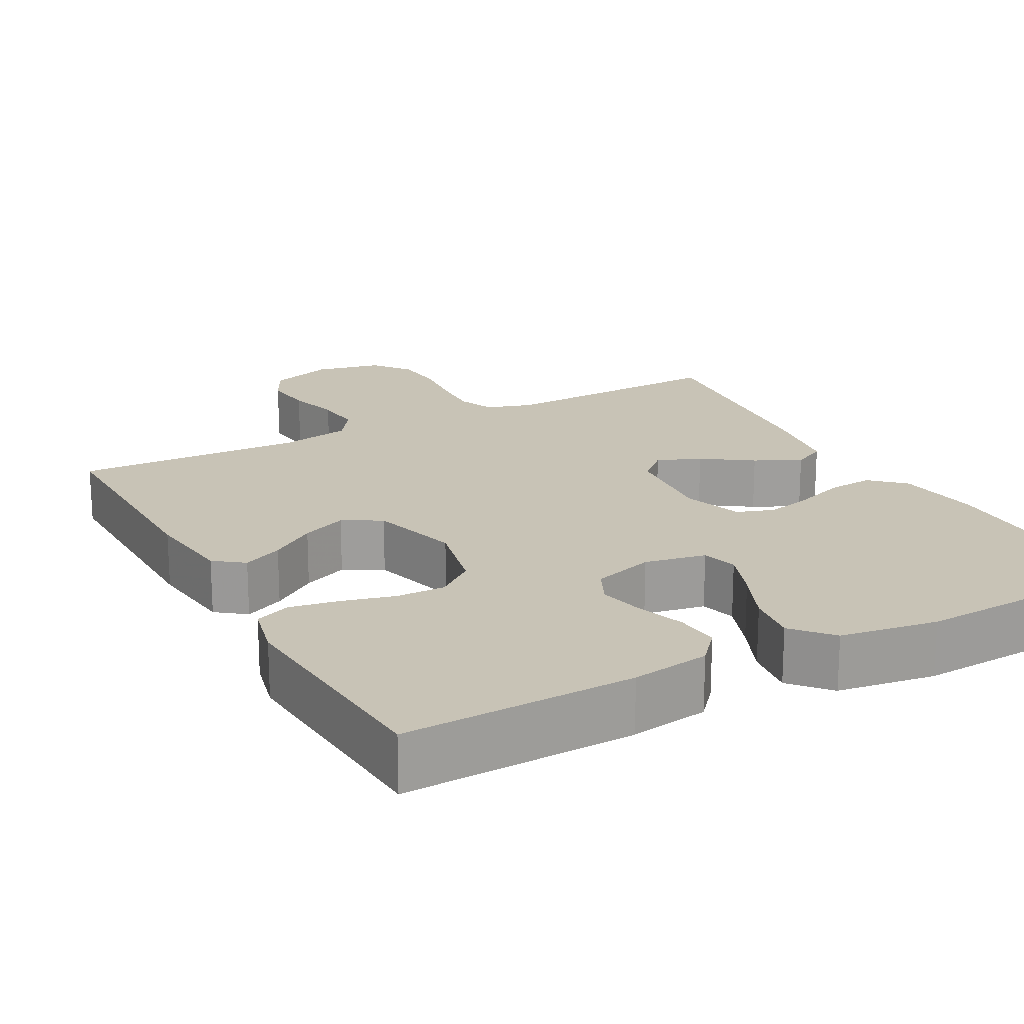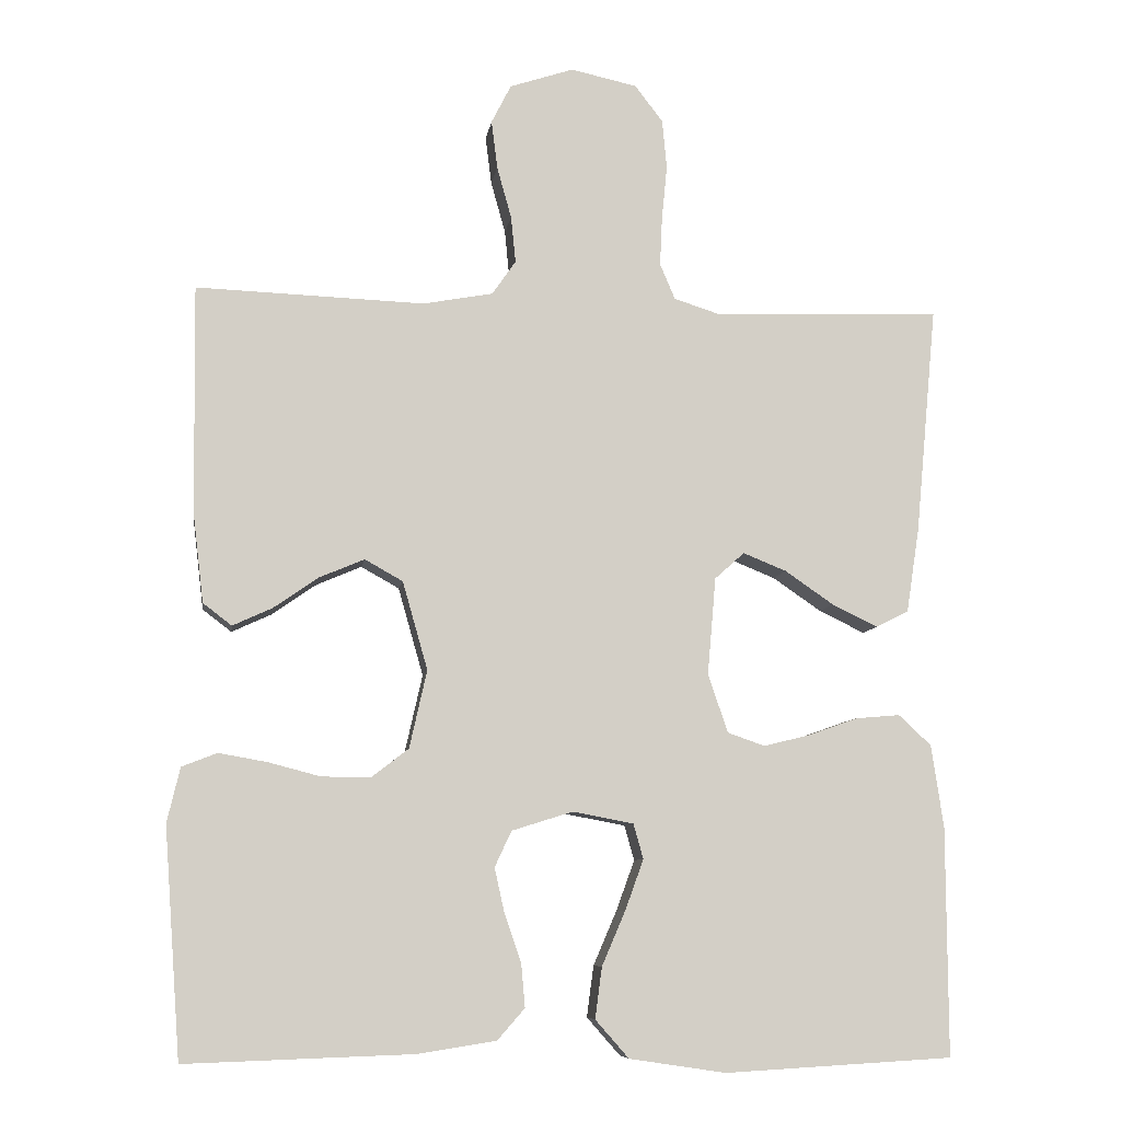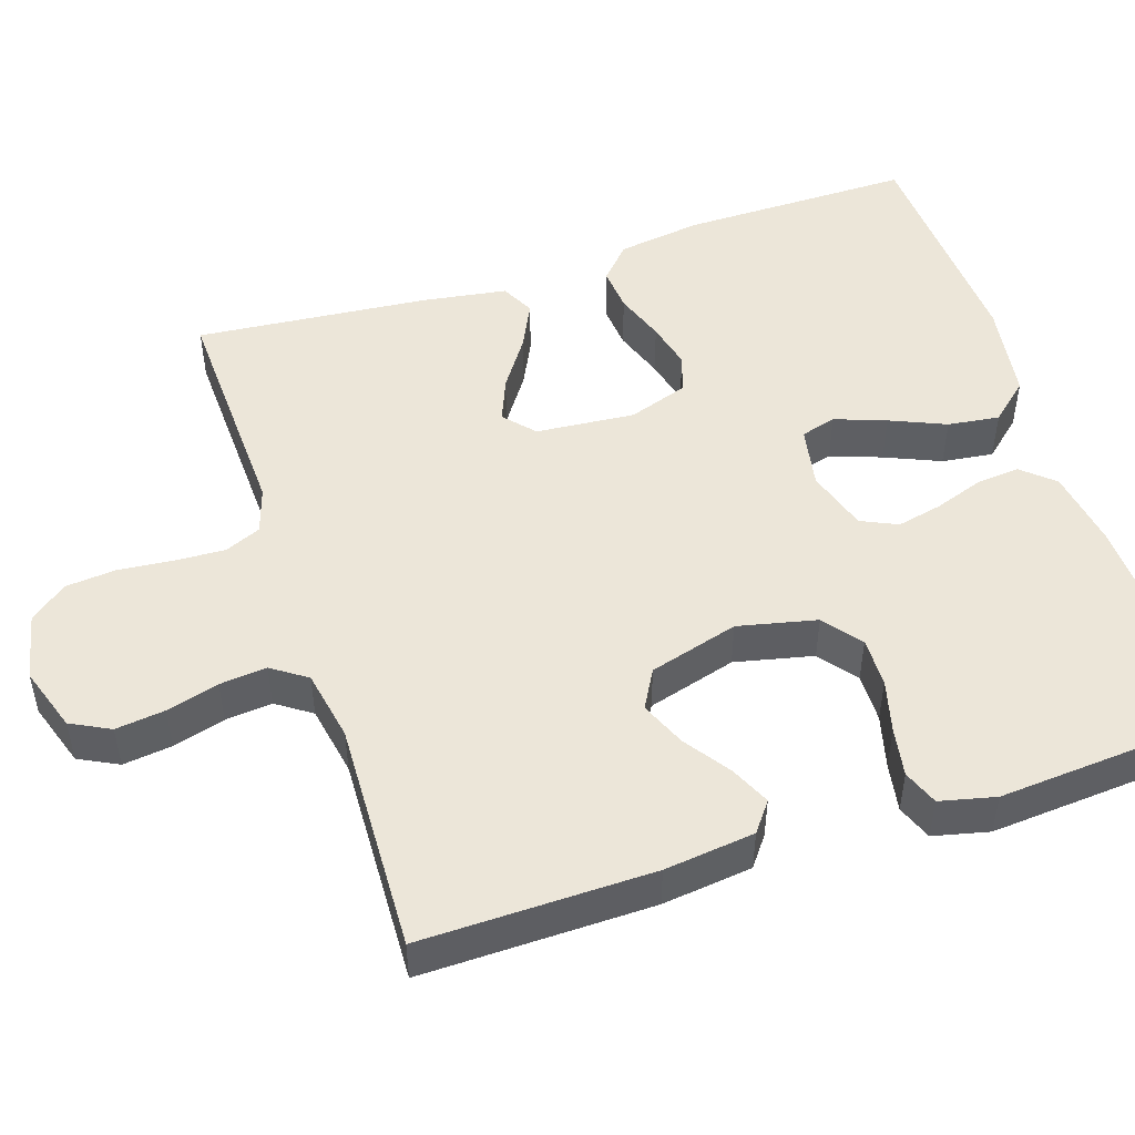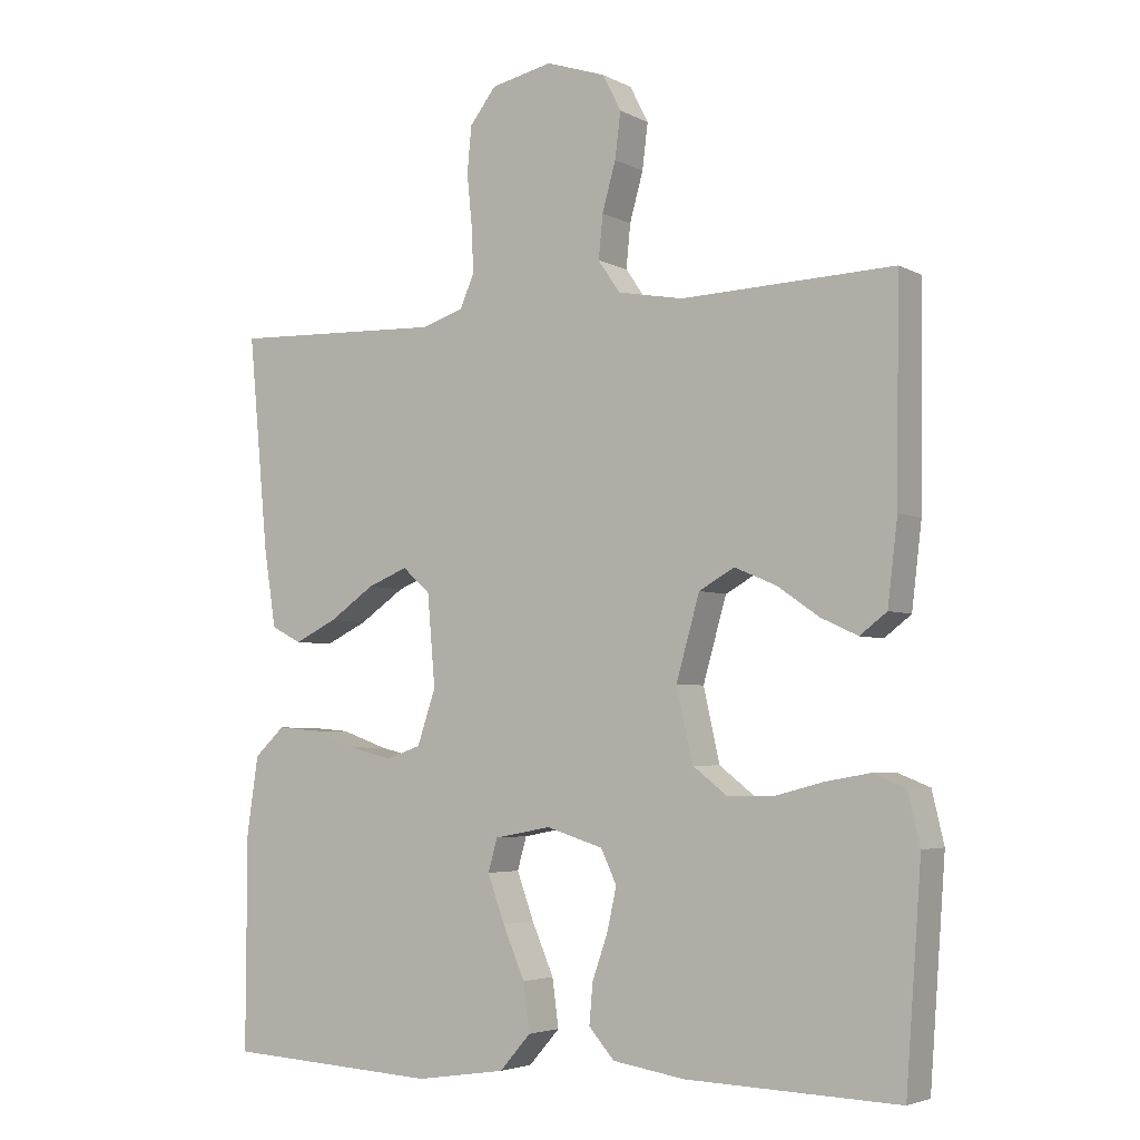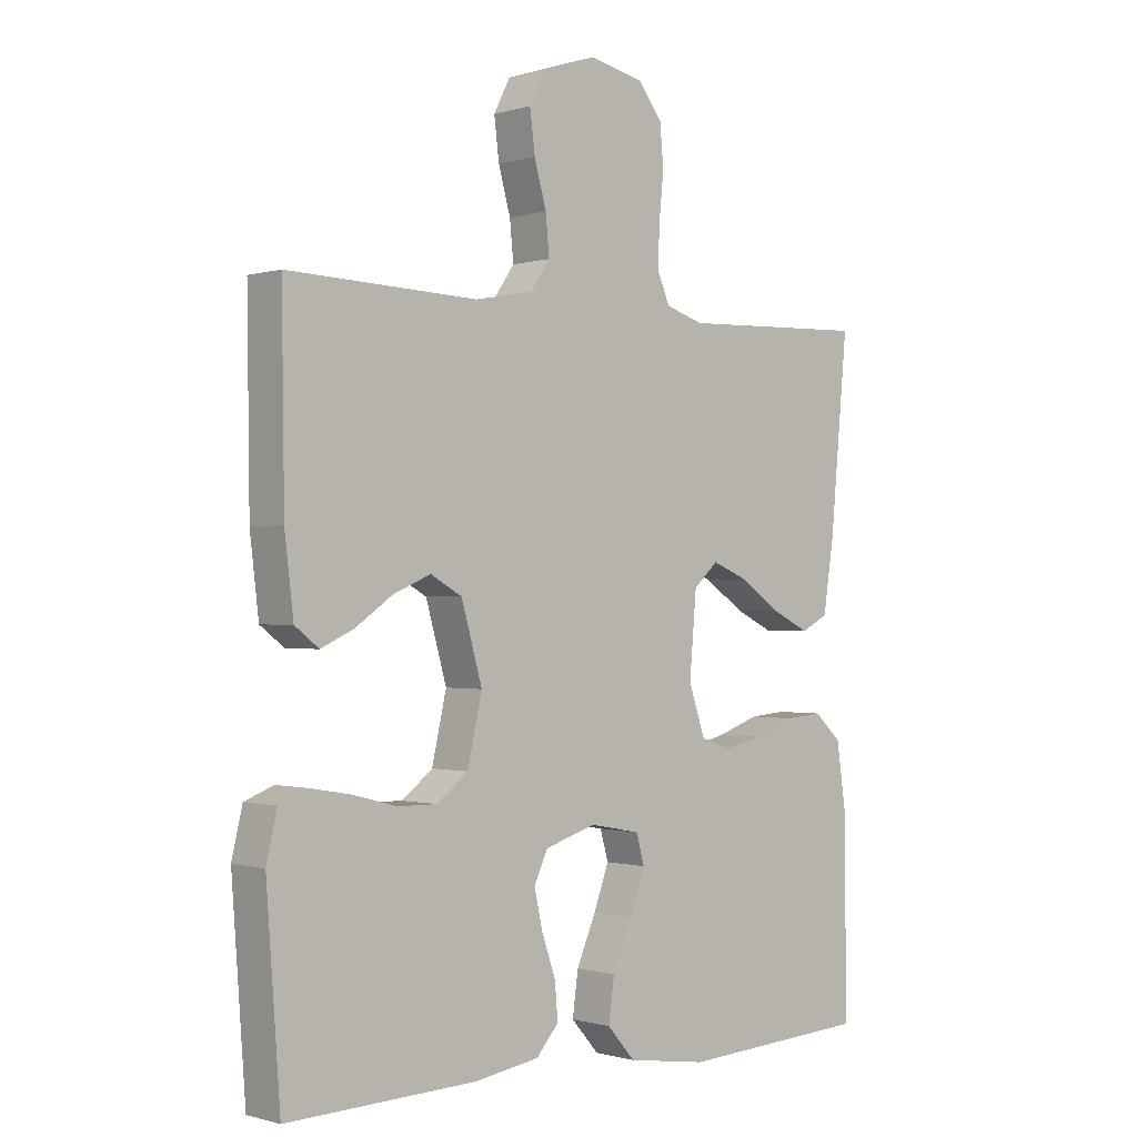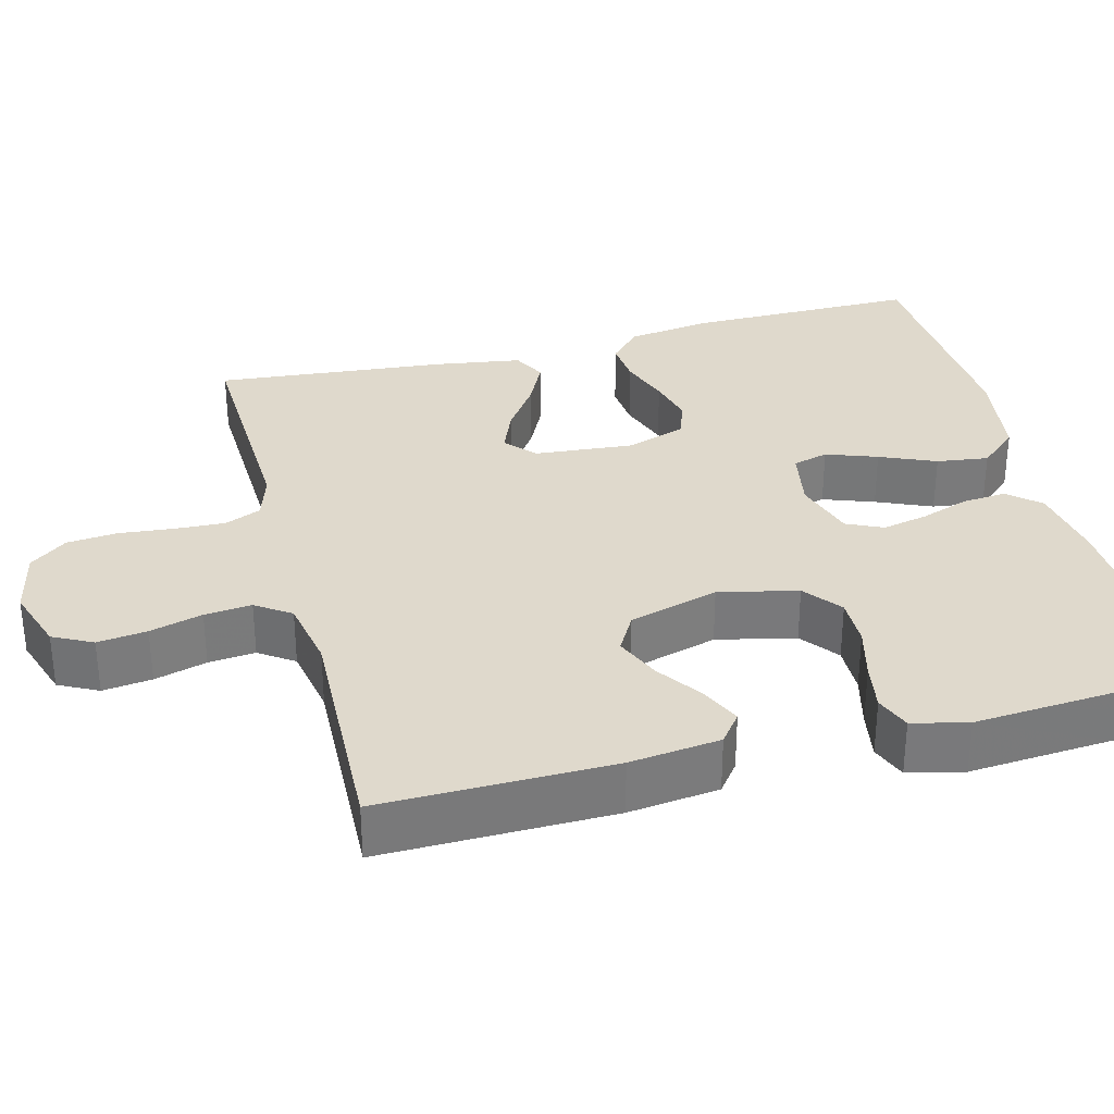
<metadata>
{"format":"obj","ext":"obj","renderer":"f3d","projection":"perspective","resolution":1024,"background":"white","views":[{"elev":19.4,"azim":151.7,"up":"+Y"},{"elev":-8.3,"azim":171.8,"up":"+Z"},{"elev":49.5,"azim":71.8,"up":"+Y"},{"elev":-4.2,"azim":32.1,"up":"+Z"},{"elev":-0.6,"azim":137.4,"up":"+Z"},{"elev":32.3,"azim":75.4,"up":"+Y"}]}
</metadata>
<code>
v 0.5 0.07 0.5
v 0.496 0.07 0.2
v 0.482 0.07 0.083
v 0.444 0.07 0.054
v 0.392 0.07 0.078
v 0.333 0.07 0.119
v 0.274 0.07 0.144
v 0.224 0.07 0.116
v 0.191 0.07 0
v 0.214 0.07 -0.102
v 0.263 0.07 -0.14
v 0.327 0.07 -0.139
v 0.396 0.07 -0.121
v 0.459 0.07 -0.11
v 0.505 0.07 -0.128
v 0.522 0.07 -0.2
v 0.5 0.07 -0.5
v 0.2 0.07 -0.49
v 0.098 0.07 -0.474
v 0.062 0.07 -0.433
v 0.067 0.07 -0.376
v 0.089 0.07 -0.313
v 0.102 0.07 -0.254
v 0.08 0.07 -0.207
v 0 0.07 -0.182
v -0.08 0.07 -0.197
v -0.093 0.07 -0.243
v -0.069 0.07 -0.309
v -0.038 0.07 -0.381
v -0.029 0.07 -0.448
v -0.073 0.07 -0.498
v -0.2 0.07 -0.517
v -0.5 0.07 -0.5
v -0.499 0.07 -0.2
v -0.483 0.07 -0.091
v -0.44 0.07 -0.051
v -0.382 0.07 -0.056
v -0.317 0.07 -0.079
v -0.256 0.07 -0.094
v -0.207 0.07 -0.077
v -0.181 0.07 0
v -0.192 0.07 0.128
v -0.231 0.07 0.163
v -0.288 0.07 0.14
v -0.352 0.07 0.096
v -0.412 0.07 0.067
v -0.455 0.07 0.089
v -0.472 0.07 0.2
v -0.5 0.07 0.5
v -0.2 0.07 0.489
v -0.14 0.07 0.508
v -0.12 0.07 0.555
v -0.123 0.07 0.62
v -0.13 0.07 0.691
v -0.124 0.07 0.756
v -0.087 0.07 0.804
v 0 0.07 0.823
v 0.084 0.07 0.795
v 0.11 0.07 0.744
v 0.102 0.07 0.68
v 0.083 0.07 0.612
v 0.077 0.07 0.551
v 0.108 0.07 0.506
v 0.2 0.07 0.489
v 0.5 0 0.5
v 0.496 0 0.2
v 0.482 0 0.083
v 0.444 0 0.054
v 0.392 0 0.078
v 0.333 0 0.119
v 0.274 0 0.144
v 0.224 0 0.116
v 0.191 0 0
v 0.214 0 -0.102
v 0.263 0 -0.14
v 0.327 0 -0.139
v 0.396 0 -0.121
v 0.459 0 -0.11
v 0.505 0 -0.128
v 0.522 0 -0.2
v 0.5 0 -0.5
v 0.2 0 -0.49
v 0.098 0 -0.474
v 0.062 0 -0.433
v 0.067 0 -0.376
v 0.089 0 -0.313
v 0.102 0 -0.254
v 0.08 0 -0.207
v 0 0 -0.182
v -0.08 0 -0.197
v -0.093 0 -0.243
v -0.069 0 -0.309
v -0.038 0 -0.381
v -0.029 0 -0.448
v -0.073 0 -0.498
v -0.2 0 -0.517
v -0.5 0 -0.5
v -0.499 0 -0.2
v -0.483 0 -0.091
v -0.44 0 -0.051
v -0.382 0 -0.056
v -0.317 0 -0.079
v -0.256 0 -0.094
v -0.207 0 -0.077
v -0.181 0 0
v -0.192 0 0.128
v -0.231 0 0.163
v -0.288 0 0.14
v -0.352 0 0.096
v -0.412 0 0.067
v -0.455 0 0.089
v -0.472 0 0.2
v -0.5 0 0.5
v -0.2 0 0.489
v -0.14 0 0.508
v -0.12 0 0.555
v -0.123 0 0.62
v -0.13 0 0.691
v -0.124 0 0.756
v -0.087 0 0.804
v 0 0 0.823
v 0.084 0 0.795
v 0.11 0 0.744
v 0.102 0 0.68
v 0.083 0 0.612
v 0.077 0 0.551
v 0.108 0 0.506
v 0.2 0 0.489
f 59 60 61
f 58 59 61
f 57 58 61
f 56 57 61
f 55 56 61
f 54 55 61
f 53 54 61
f 52 53 61 62
f 51 52 62 63
f 48 49 50
f 47 48 50
f 46 47 50
f 45 46 50
f 44 45 50
f 51 63 64
f 50 51 64
f 44 50 64
f 43 44 64
f 36 37 38
f 35 36 38
f 34 35 38
f 33 34 38
f 32 33 38
f 31 32 38
f 30 31 38
f 29 30 38
f 28 29 38
f 27 28 38 39
f 26 27 39 40
f 20 21 22
f 19 20 22
f 18 19 22
f 17 18 22
f 16 17 22
f 15 16 22
f 14 15 22
f 13 14 22
f 12 13 22
f 11 12 22 23
f 10 11 23 24
f 4 5 6
f 3 4 6
f 2 3 6
f 1 2 6
f 64 1 6
f 64 6 7
f 64 7 8
f 43 64 8
f 42 43 8
f 41 42 8 9
f 41 9 10
f 40 41 10
f 26 40 10
f 25 26 10
f 10 24 25
f 125 124 123
f 125 123 122
f 125 122 121
f 125 121 120
f 125 120 119
f 125 119 118
f 125 118 117
f 126 125 117 116
f 127 126 116 115
f 114 113 112
f 114 112 111
f 114 111 110
f 114 110 109
f 114 109 108
f 128 127 115
f 128 115 114
f 128 114 108
f 128 108 107
f 102 101 100
f 102 100 99
f 102 99 98
f 102 98 97
f 102 97 96
f 102 96 95
f 102 95 94
f 102 94 93
f 102 93 92
f 103 102 92 91
f 104 103 91 90
f 86 85 84
f 86 84 83
f 86 83 82
f 86 82 81
f 86 81 80
f 86 80 79
f 86 79 78
f 86 78 77
f 86 77 76
f 87 86 76 75
f 88 87 75 74
f 70 69 68
f 70 68 67
f 70 67 66
f 70 66 65
f 70 65 128
f 71 70 128
f 72 71 128
f 72 128 107
f 72 107 106
f 73 72 106 105
f 74 73 105
f 74 105 104
f 74 104 90
f 74 90 89
f 89 88 74
f 1 65 66 2
f 2 66 67 3
f 3 67 68 4
f 4 68 69 5
f 5 69 70 6
f 6 70 71 7
f 7 71 72 8
f 8 72 73 9
f 9 73 74 10
f 10 74 75 11
f 11 75 76 12
f 12 76 77 13
f 13 77 78 14
f 14 78 79 15
f 15 79 80 16
f 16 80 81 17
f 17 81 82 18
f 18 82 83 19
f 19 83 84 20
f 20 84 85 21
f 21 85 86 22
f 22 86 87 23
f 23 87 88 24
f 24 88 89 25
f 25 89 90 26
f 26 90 91 27
f 27 91 92 28
f 28 92 93 29
f 29 93 94 30
f 30 94 95 31
f 31 95 96 32
f 32 96 97 33
f 33 97 98 34
f 34 98 99 35
f 35 99 100 36
f 36 100 101 37
f 37 101 102 38
f 38 102 103 39
f 39 103 104 40
f 40 104 105 41
f 41 105 106 42
f 42 106 107 43
f 43 107 108 44
f 44 108 109 45
f 45 109 110 46
f 46 110 111 47
f 47 111 112 48
f 48 112 113 49
f 49 113 114 50
f 50 114 115 51
f 51 115 116 52
f 52 116 117 53
f 53 117 118 54
f 54 118 119 55
f 55 119 120 56
f 56 120 121 57
f 57 121 122 58
f 58 122 123 59
f 59 123 124 60
f 60 124 125 61
f 61 125 126 62
f 62 126 127 63
f 63 127 128 64
f 64 128 65 1

</code>
